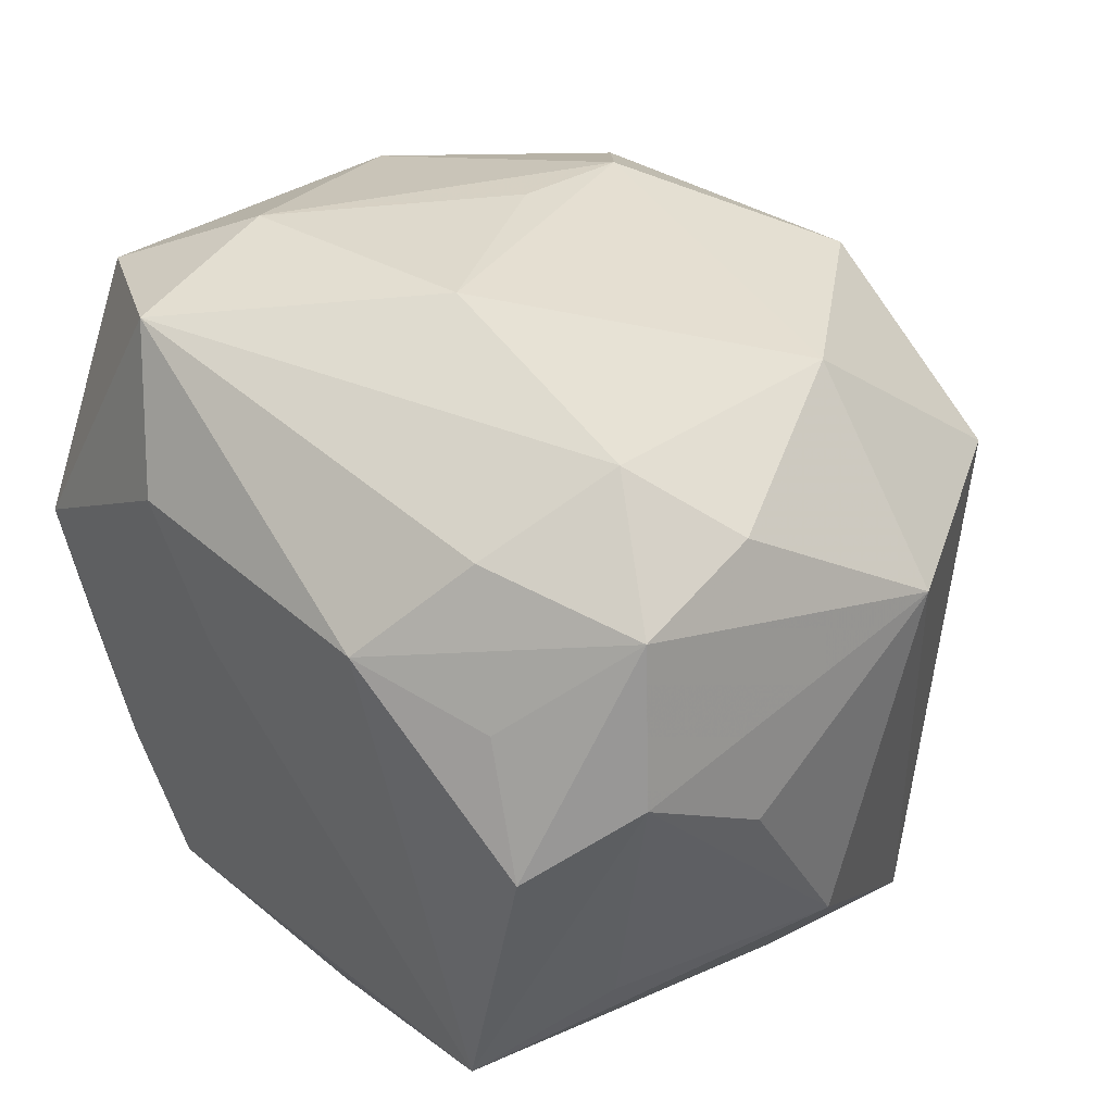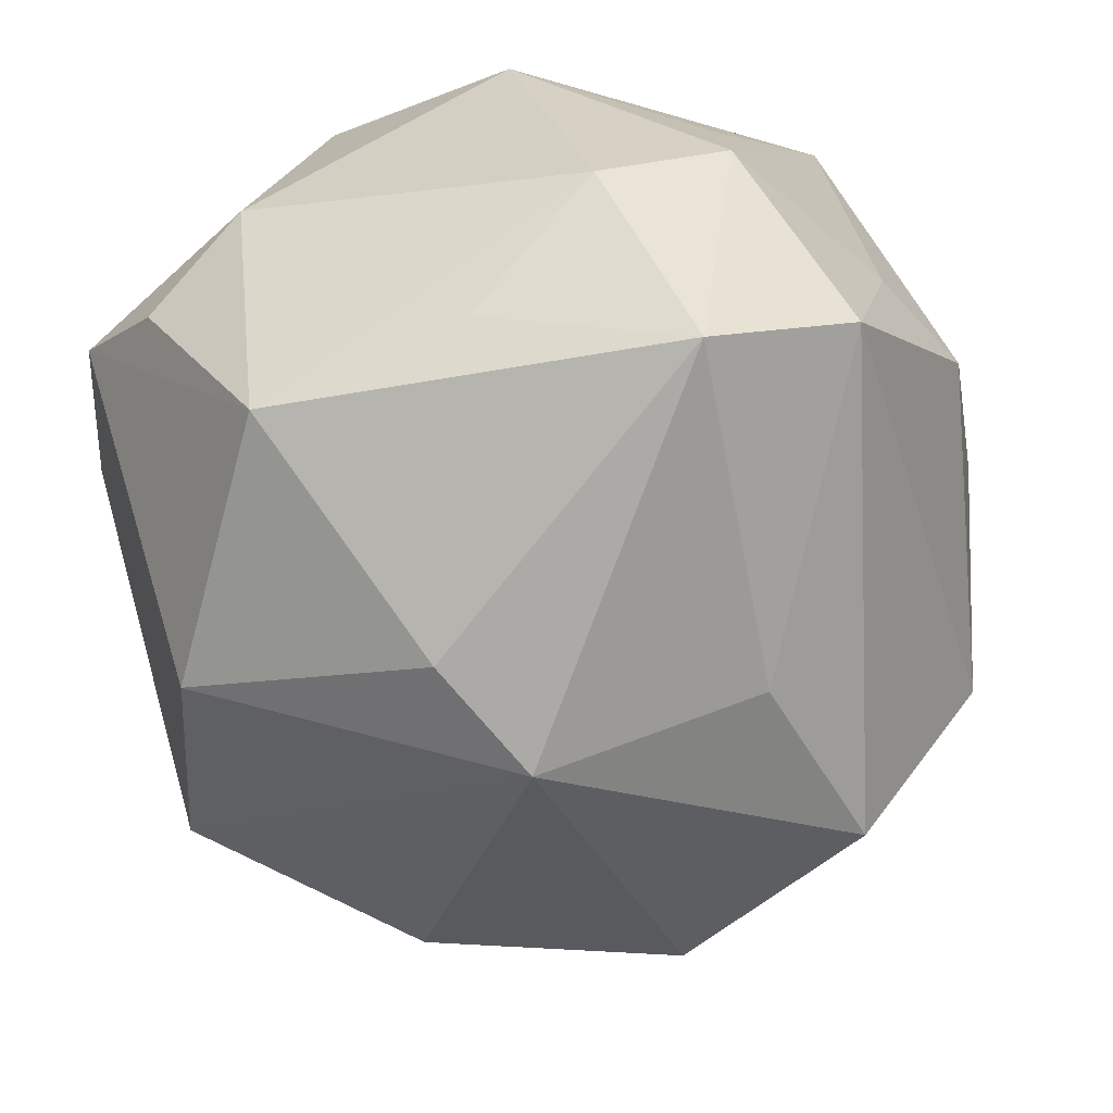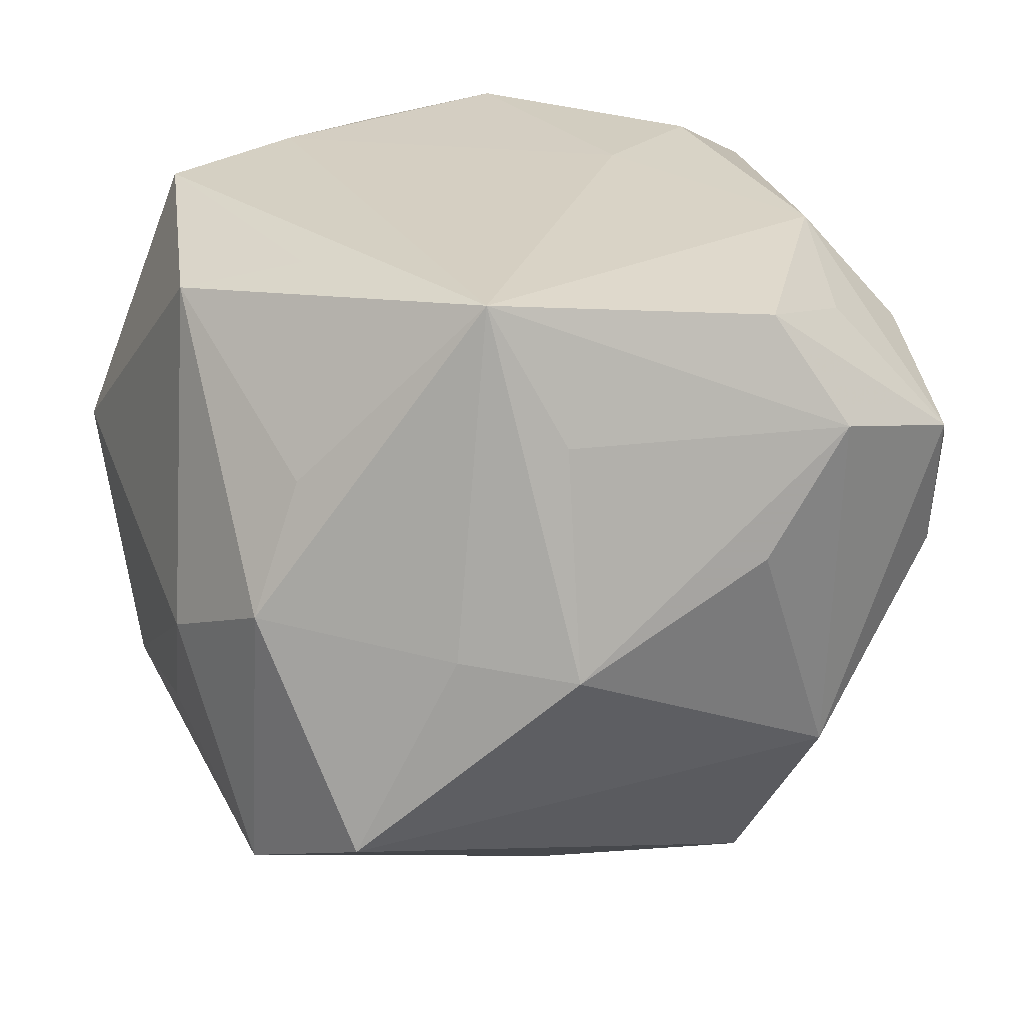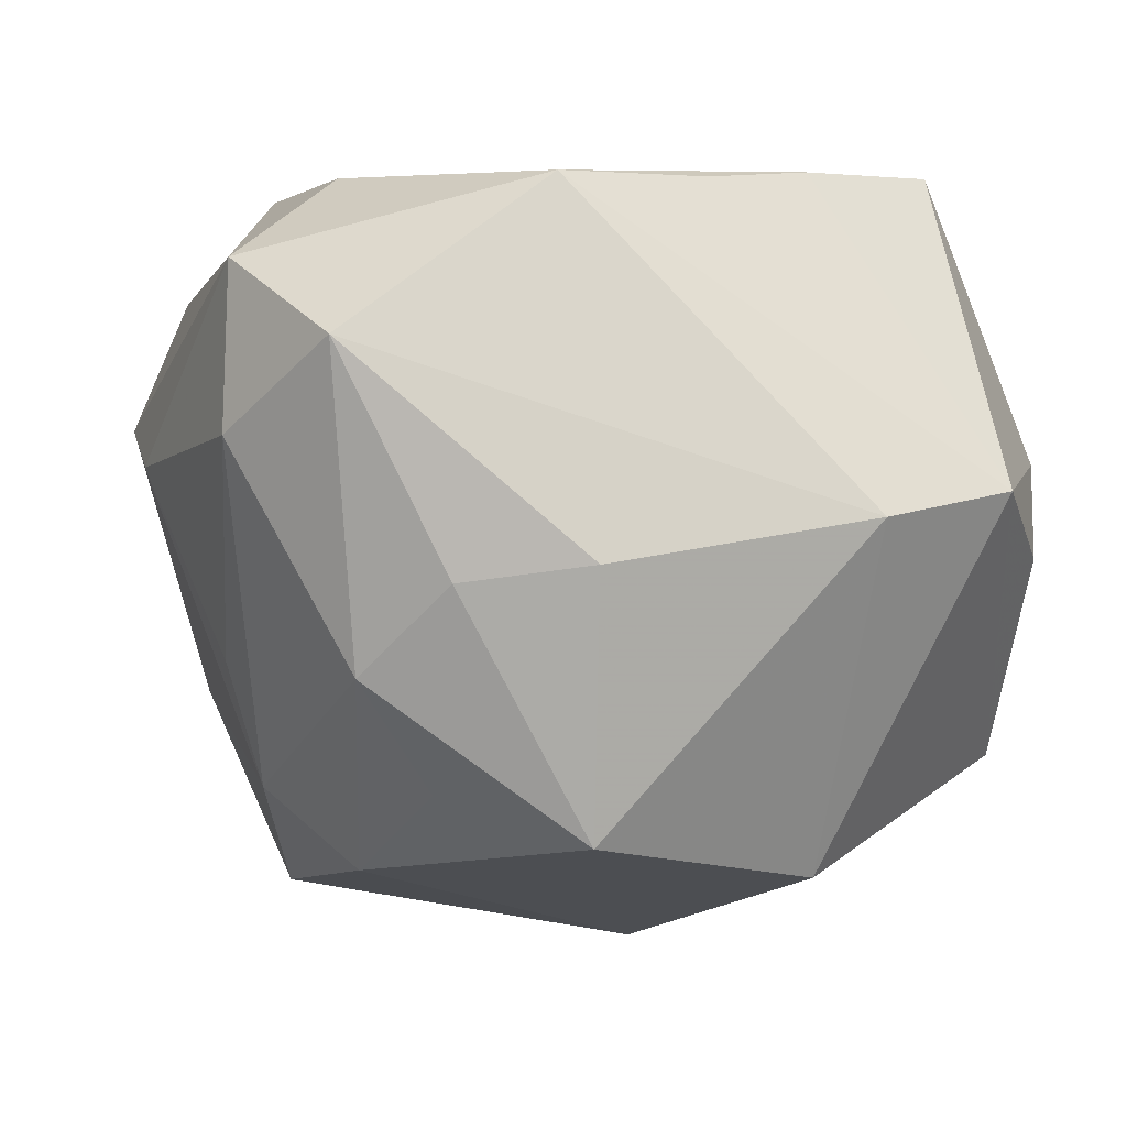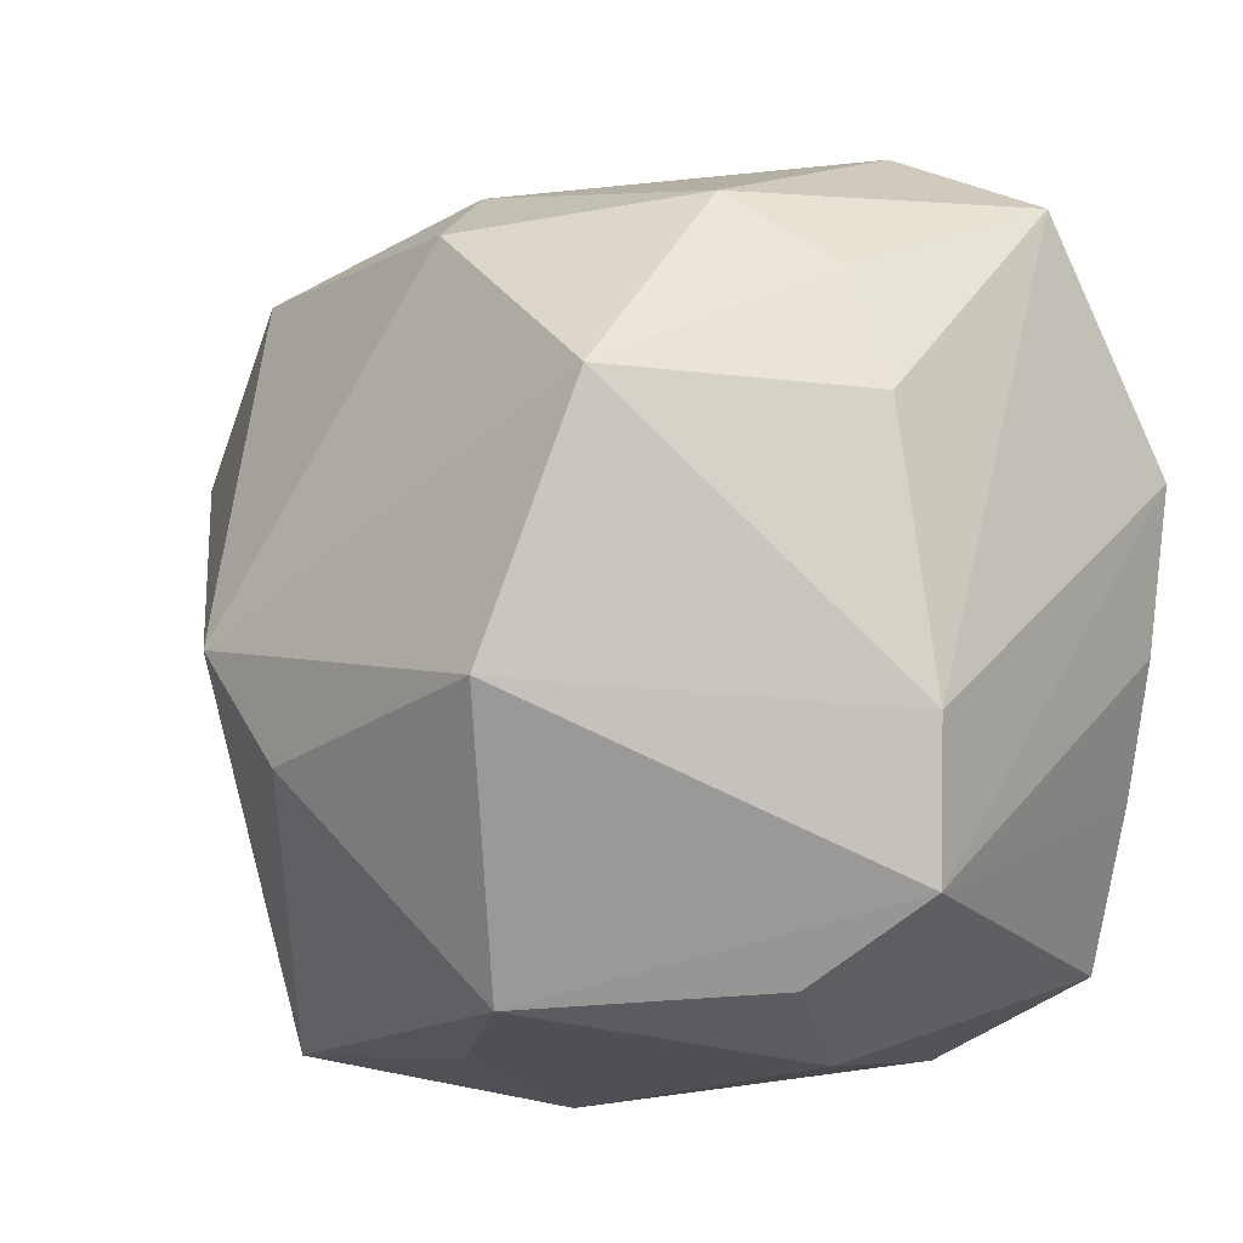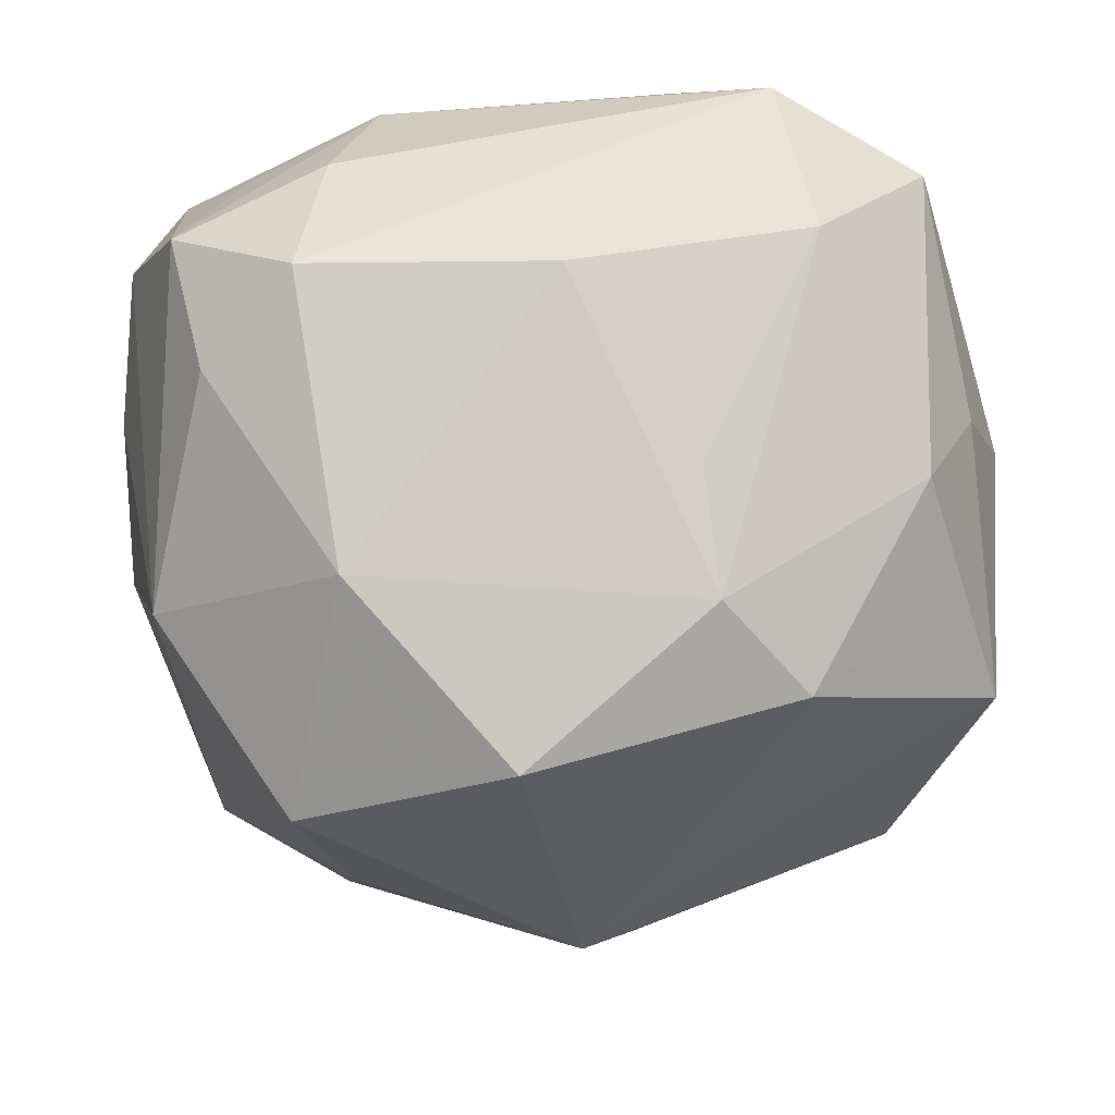
<metadata>
{"format":"obj","ext":"obj","renderer":"f3d","projection":"perspective","resolution":1024,"background":"white","views":[{"elev":48.5,"azim":49.6,"up":"+Y"},{"elev":-50.2,"azim":16.2,"up":"+Z"},{"elev":25.9,"azim":69.1,"up":"+Z"},{"elev":6.5,"azim":-104.8,"up":"+Z"},{"elev":-15.6,"azim":-112.8,"up":"+Y"},{"elev":67.0,"azim":176.8,"up":"+Y"}]}
</metadata>
<code>
v -0.03779 0.02032 -0.001028
v 0.0354 -0.02808 -0.01825
v -0.02947 0.009267 0.03275
v -0.03907 0.008656 -0.0235
v 0.005481 -0.03464 0.02814
v 0.0145 0.02639 0.03058
v 0.02484 0.01647 -0.03425
v -0.01279 0.03233 -0.02198
v -0.0002737 -0.005528 -0.04111
v -0.01471 -0.02985 0.03255
v 0.02477 -0.0294 0.01546
v -0.02363 0.03703 0.0105
v -0.01182 0.02482 0.03234
v -0.02877 -0.03517 -0.001574
v 0.01894 0.03448 0.02062
v 0.03188 -0.01358 0.03294
v -0.03088 0.02057 -0.01995
v -0.02045 0.02503 -0.02841
v 0.03707 -0.01849 0.0008291
v -0.02073 0.0359 0.02548
v 0.01512 -0.03919 -0.002253
v 0.01907 0.03288 -0.01815
v -0.0189 -0.03919 0.006051
v 0.02674 0.0238 0.02569
v -0.01192 0.03539 -0.01063
v 0.02302 -0.03477 -0.02468
v 0.0339 0.01361 0.02904
v 0.03644 0.01944 -0.01543
v -0.02094 -0.01603 0.03294
v -0.02636 -0.005022 0.03235
v 0.03049 0.03345 0.001402
v 0.03311 0.03277 0.01476
v -0.03075 -0.01372 -0.02907
v 0.02673 -0.03448 0.003411
v -0.0421 -0.01579 0.003963
v -0.003513 0.01338 0.03294
v 0.04207 -0.008462 -0.0007249
v -0.03834 -0.0287 0.005514
v 0.0365 -0.007583 0.02014
v -0.005912 -0.01619 -0.03662
v -0.03447 0.02972 0.0193
v -0.001035 0.04112 0.006099
v 0.004894 0.02706 -0.03476
v -0.04187 0.008916 0.0006683
v 0.02195 0.03968 0.007925
v 0.01153 -0.0243 0.03142
v 0.03835 0.01953 0.01883
v -0.01662 -0.03613 -0.02163
v 0.04039 0.01069 0.0077
v 0.003248 -0.03705 -0.01678
v 0.02047 -0.002993 -0.03393
v -0.03233 0.02739 -0.009442
f 21 48 50
f 33 4 9
f 35 4 33
f 35 3 41
f 9 4 18
f 9 18 43
f 43 18 8
f 40 33 9
f 48 33 40
f 35 33 38
f 38 3 35
f 38 30 3
f 48 14 38
f 38 33 48
f 44 4 35
f 35 41 44
f 16 5 11
f 16 10 46
f 46 5 16
f 10 5 46
f 23 5 10
f 10 38 23
f 23 38 14
f 21 5 23
f 23 48 21
f 23 14 48
f 3 30 29
f 29 38 10
f 30 38 29
f 29 10 16
f 16 6 36
f 36 29 16
f 3 29 36
f 27 6 16
f 3 36 13
f 13 36 6
f 15 6 32
f 21 50 26
f 26 40 9
f 26 50 48
f 48 40 26
f 45 15 32
f 42 8 25
f 25 12 42
f 8 12 25
f 8 18 52
f 52 12 8
f 41 12 52
f 32 6 24
f 24 27 32
f 6 27 24
f 20 12 41
f 20 41 3
f 3 13 20
f 42 12 20
f 20 13 6
f 6 15 20
f 20 45 42
f 15 45 20
f 21 26 34
f 34 5 21
f 34 11 5
f 16 11 34
f 9 43 7
f 17 18 4
f 4 52 17
f 17 52 18
f 4 44 1
f 1 52 4
f 1 44 41
f 41 52 1
f 32 27 47
f 47 27 16
f 19 37 16
f 16 34 19
f 51 26 9
f 9 7 51
f 37 19 2
f 26 51 2
f 2 51 7
f 2 34 26
f 2 19 34
f 32 47 28
f 37 2 28
f 28 2 7
f 16 37 39
f 39 47 16
f 37 47 39
f 49 47 37
f 37 28 49
f 49 28 47
f 31 45 32
f 32 28 31
f 22 28 7
f 22 31 28
f 22 7 43
f 45 31 22
f 42 45 22
f 22 8 42
f 22 43 8

</code>
